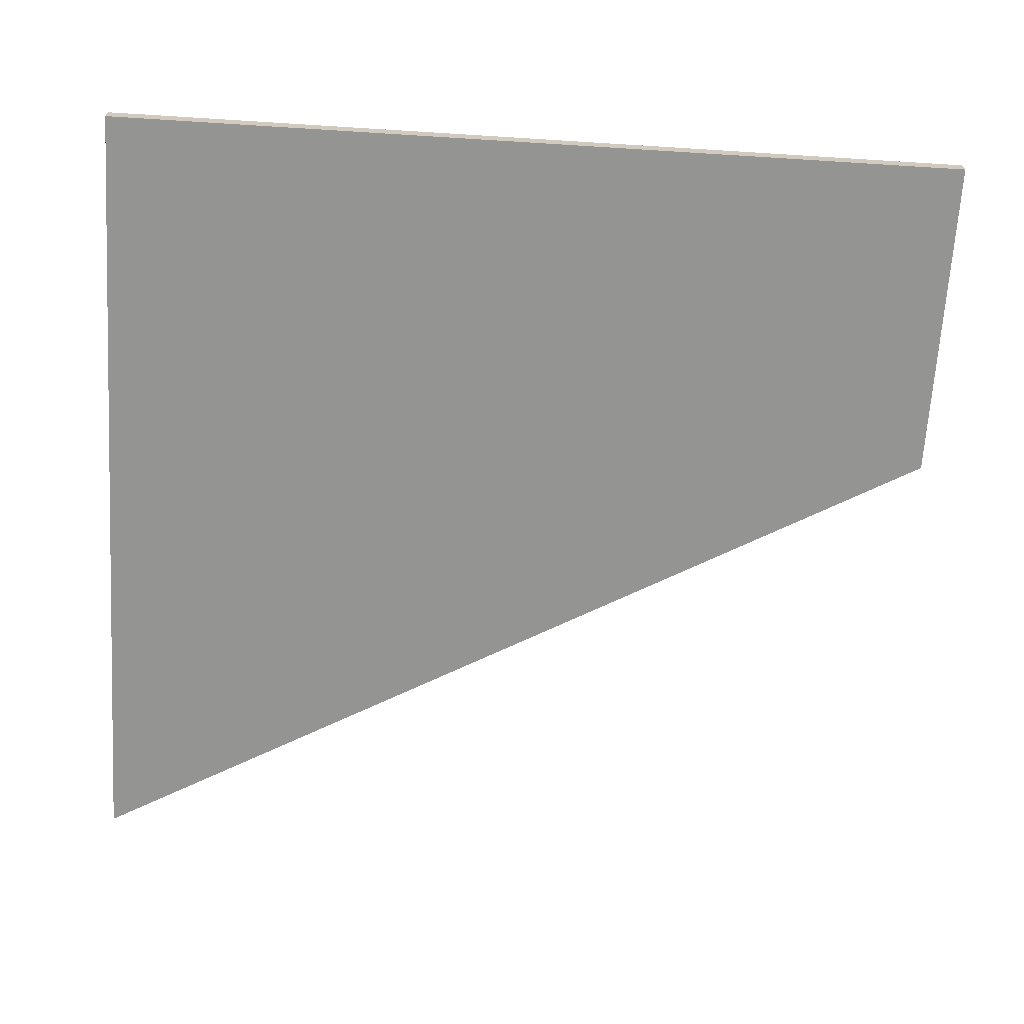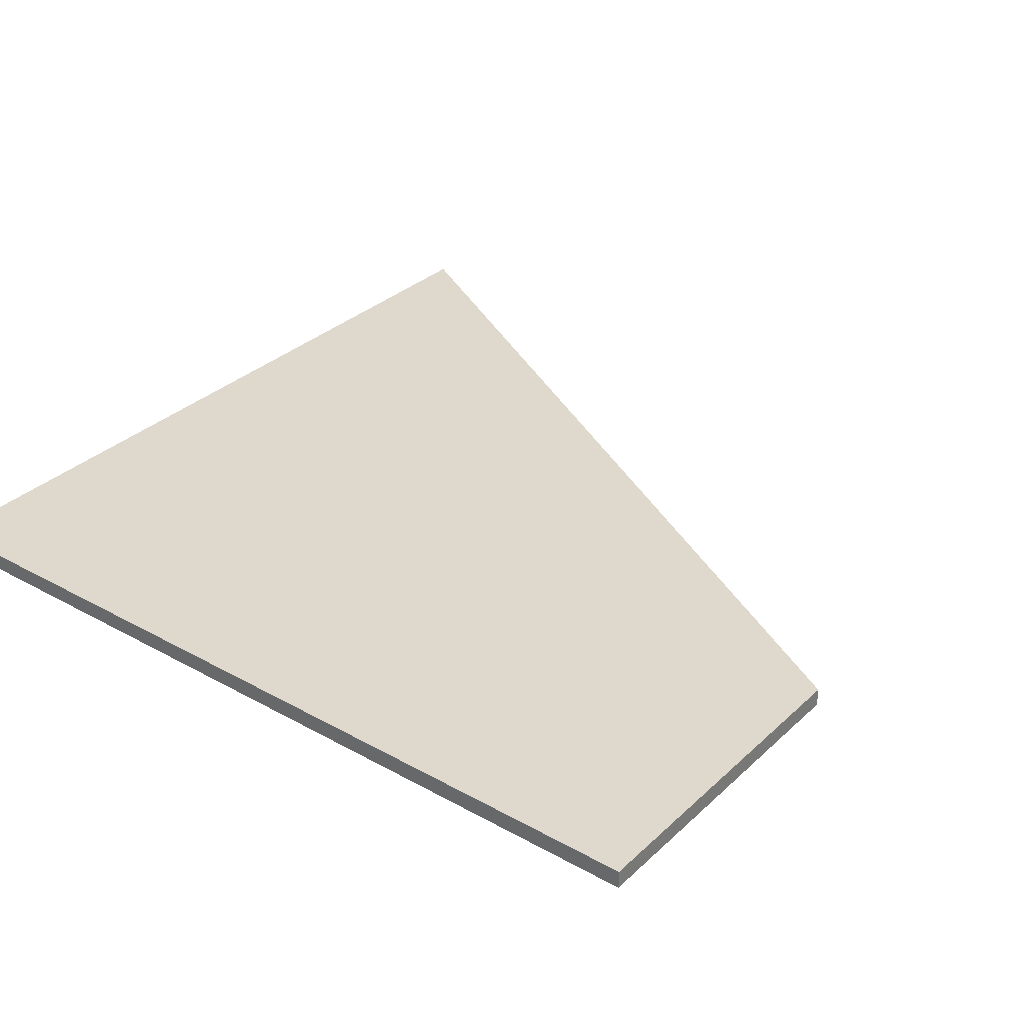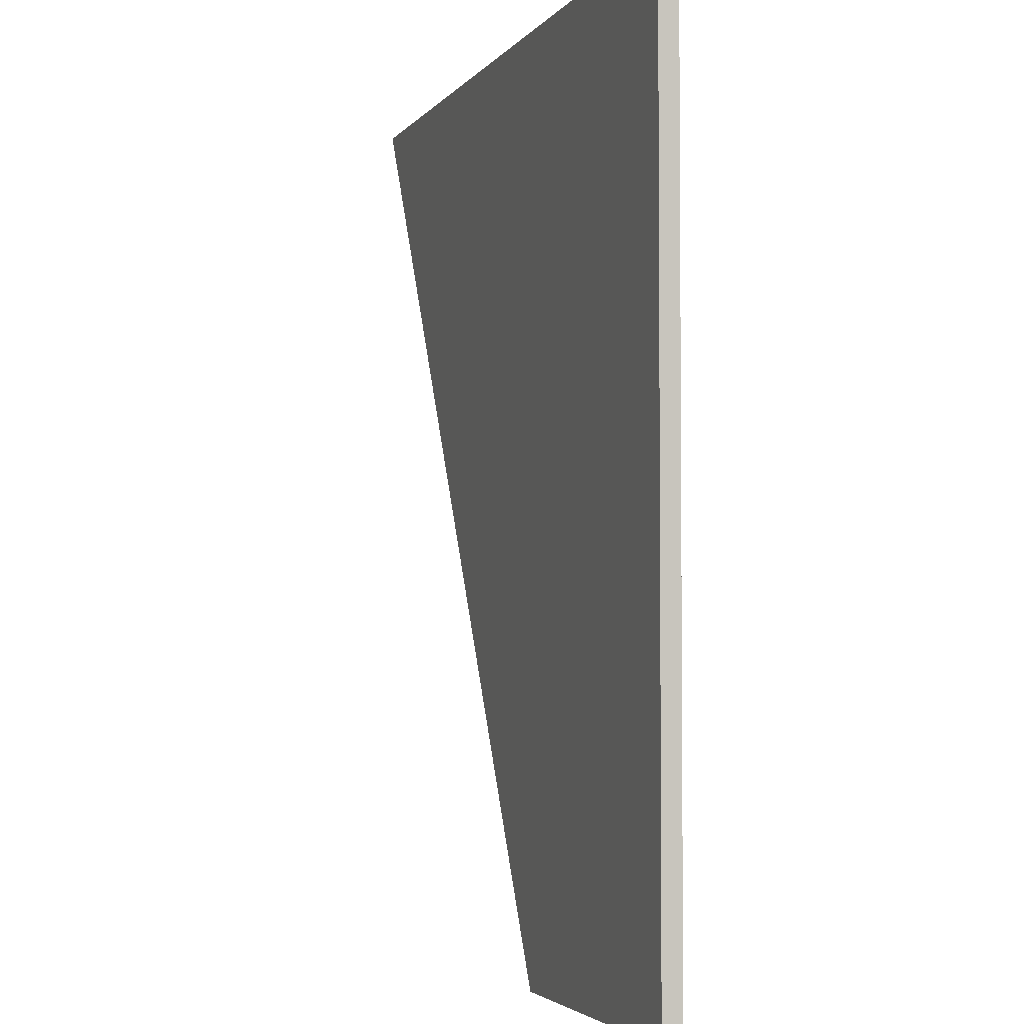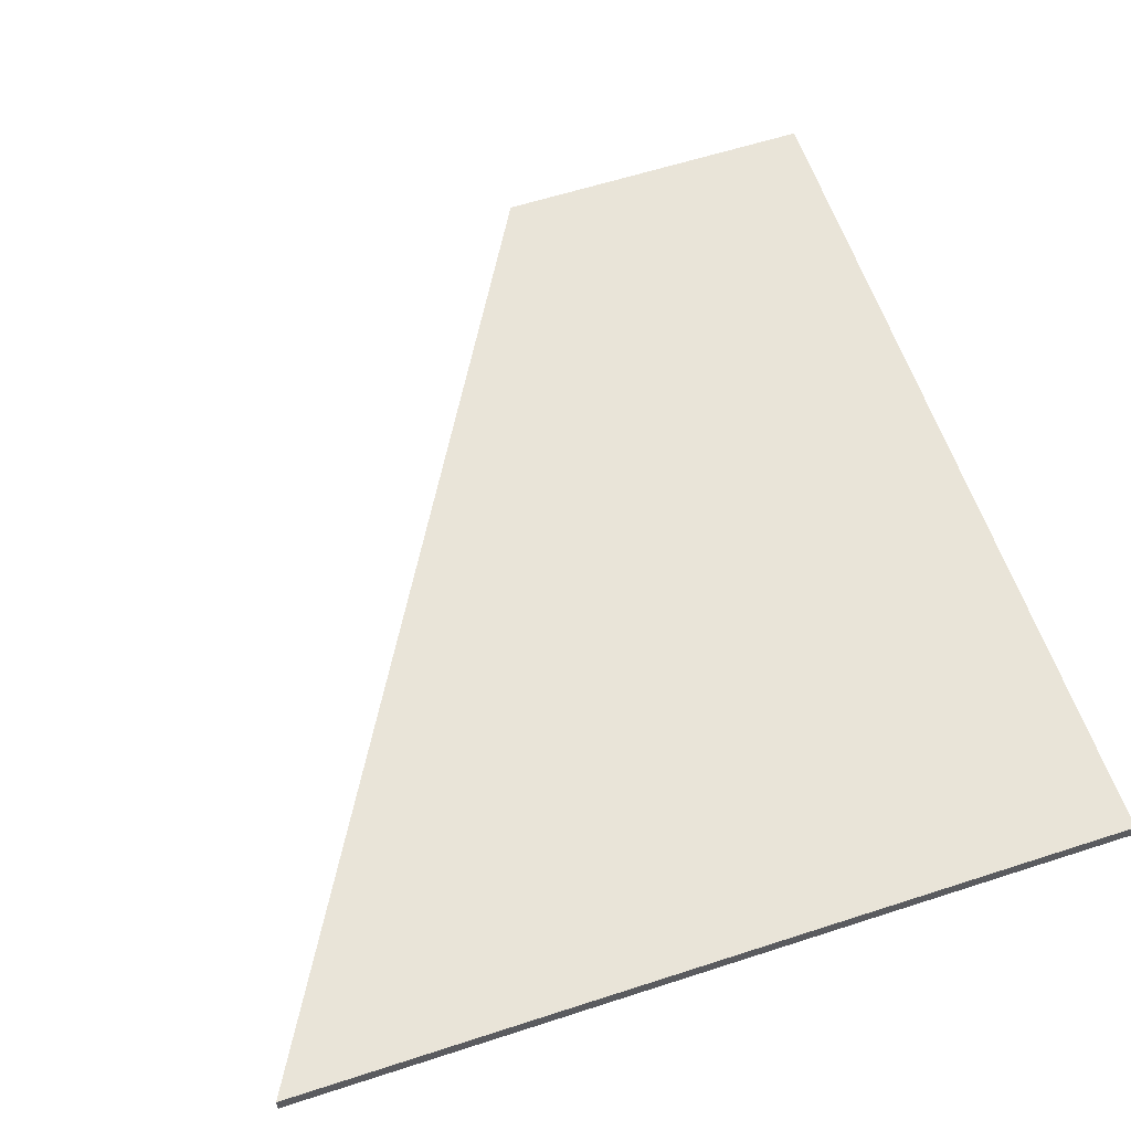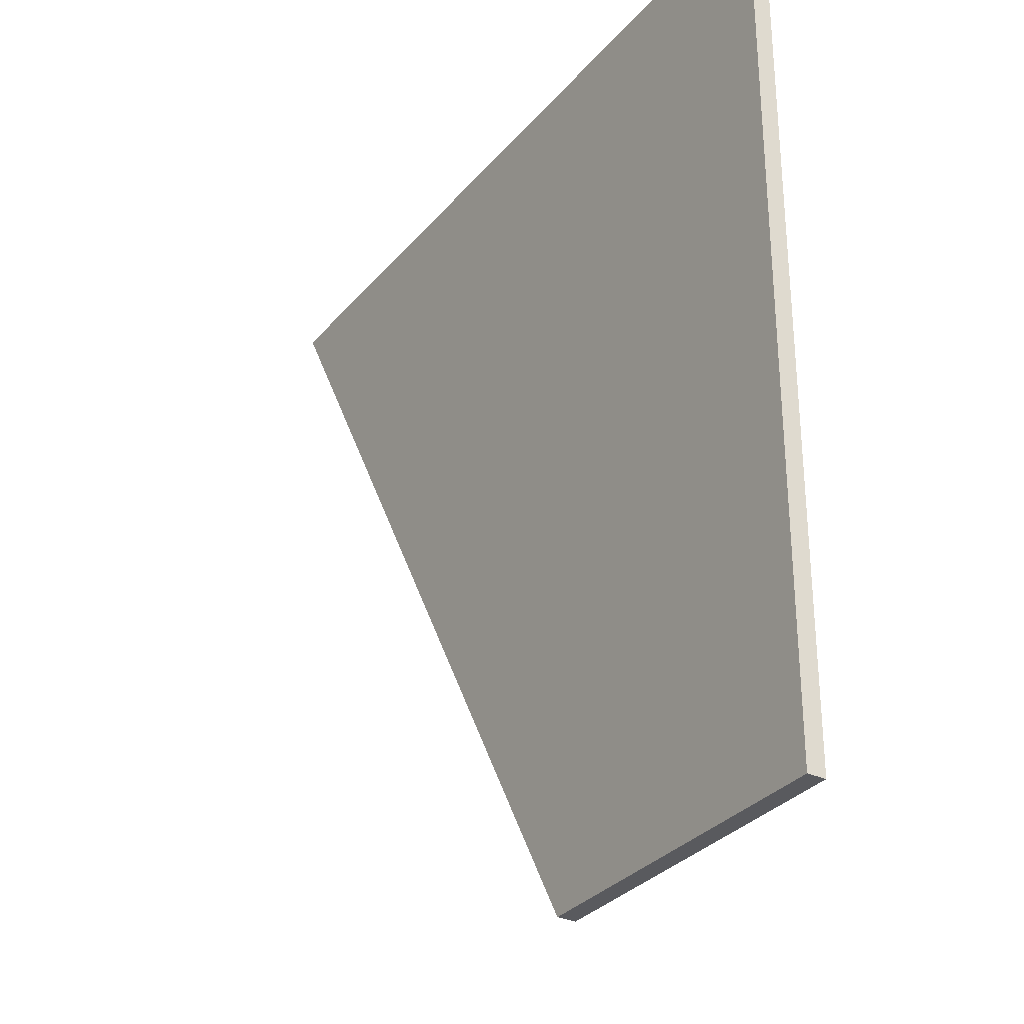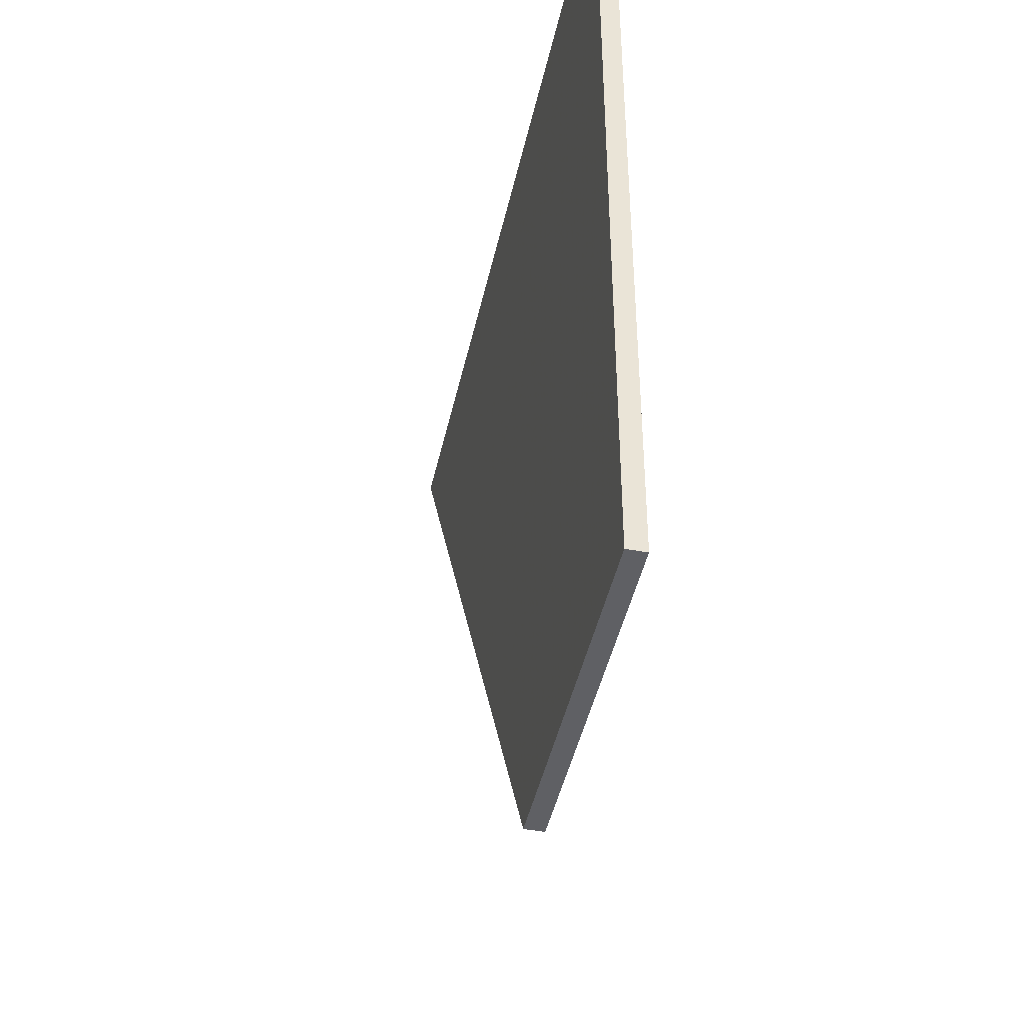
<metadata>
{"format":"obj","ext":"obj","renderer":"f3d","projection":"perspective","resolution":1024,"background":"white","views":[{"elev":-67.0,"azim":-93.6,"up":"+Z"},{"elev":32.1,"azim":-52.0,"up":"+Z"},{"elev":-3.2,"azim":-107.6,"up":"+Y"},{"elev":60.1,"azim":161.6,"up":"+Z"},{"elev":-31.4,"azim":-122.8,"up":"+Y"},{"elev":-44.8,"azim":-102.3,"up":"+Y"}]}
</metadata>
<code>
v 0.00802 -0.006576 -0.0025
v 0.02187 0.01793 0.0025
v 0.08071 0.1221 -0.0025
v 0.08071 0.1221 0.001356
v 0.08071 0.1221 0.0025
v -0.05724 -0.1221 -0.0025
v -0.05724 -0.1221 0.0009614
v -0.05724 -0.1221 0.0025
v -0.1489 -0.1221 -0.0025
v -0.1489 -0.1221 0.0025
v -0.1489 0.1221 -0.0025
v -0.1489 0.1221 0.0025
f 10 12 9
f 9 12 11
f 10 9 6
f 9 11 1
f 12 10 2
f 11 12 5
f 6 7 10
f 1 6 9
f 2 5 12
f 5 4 11
f 10 7 8
f 10 8 2
f 11 3 1
f 11 4 3
f 1 7 6
f 1 3 2
f 8 7 1
f 3 4 2
f 2 4 5
f 8 1 2

</code>
